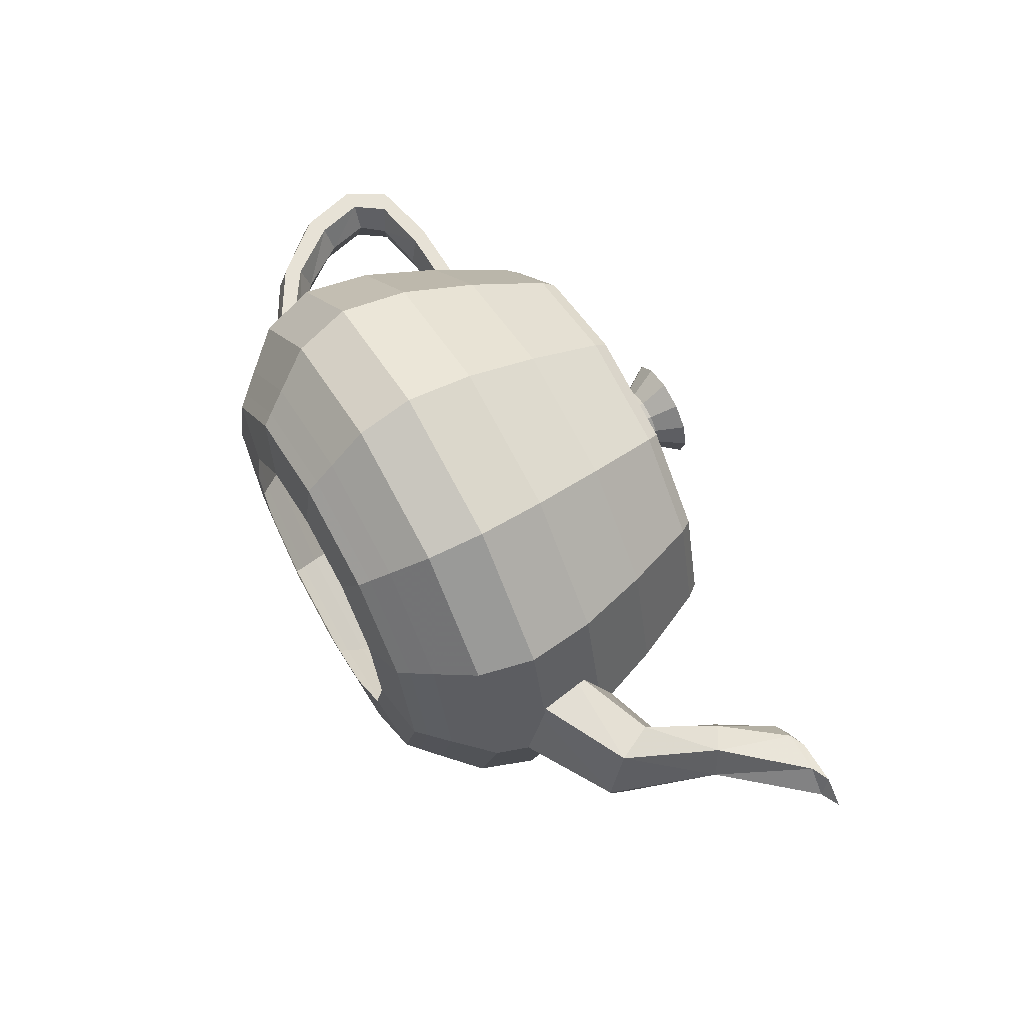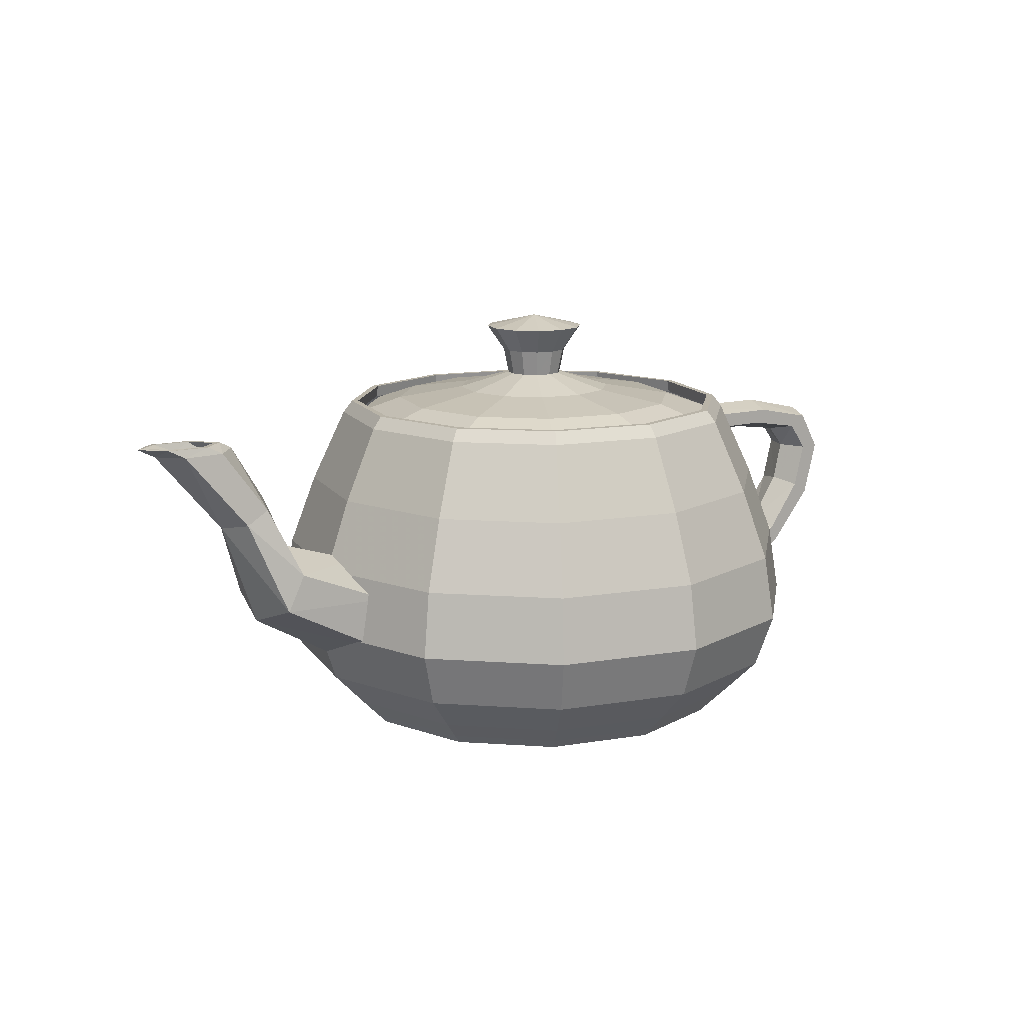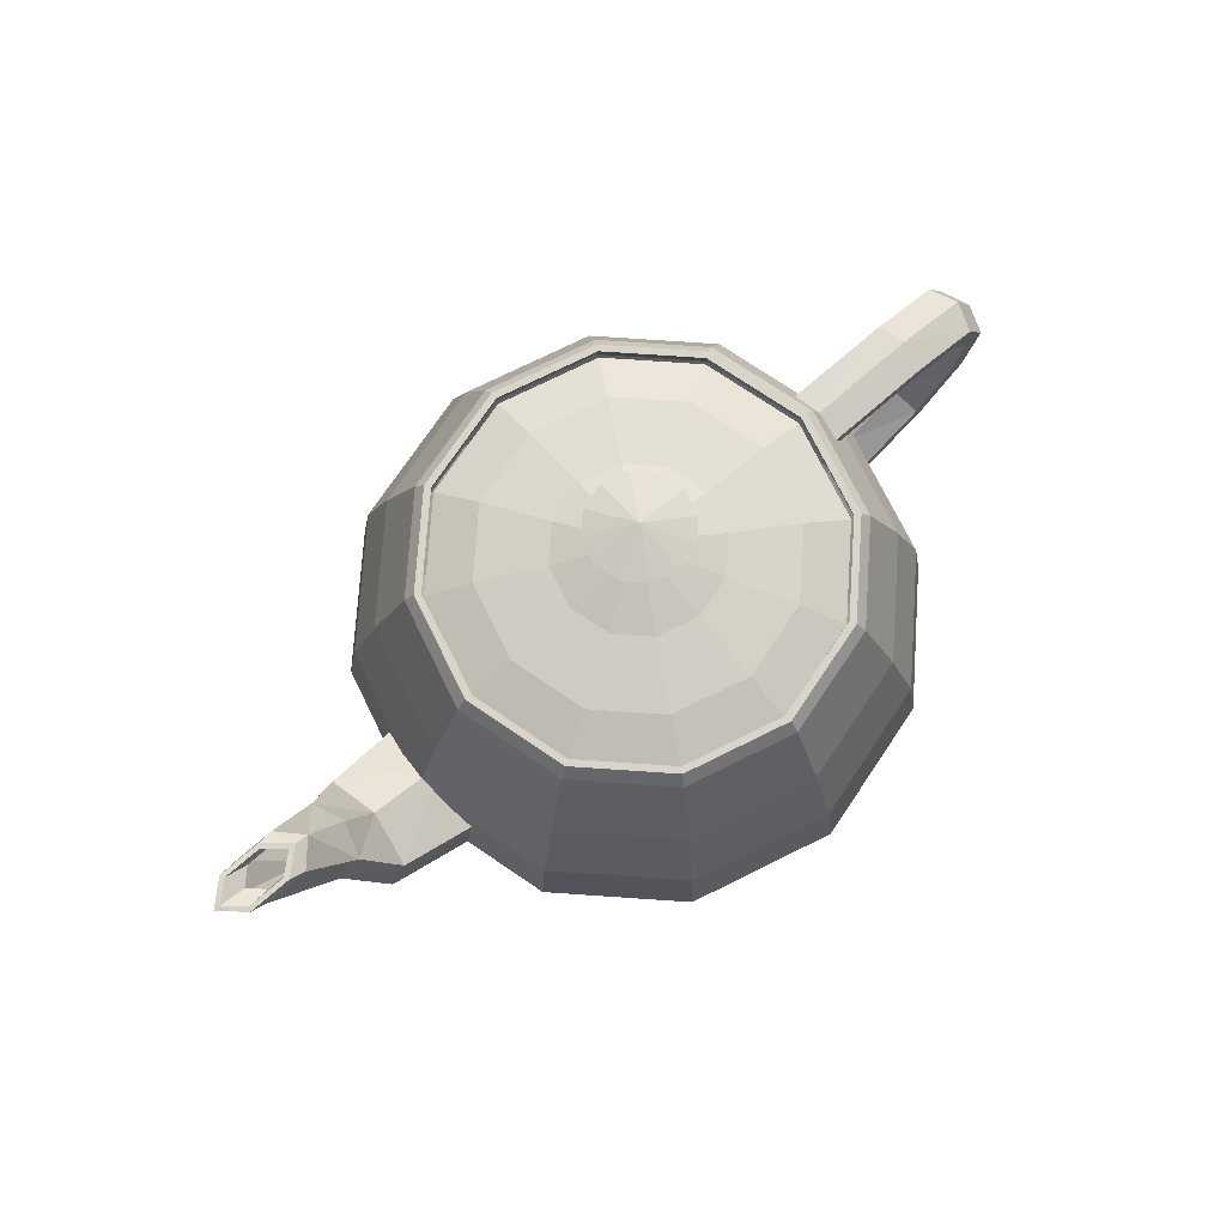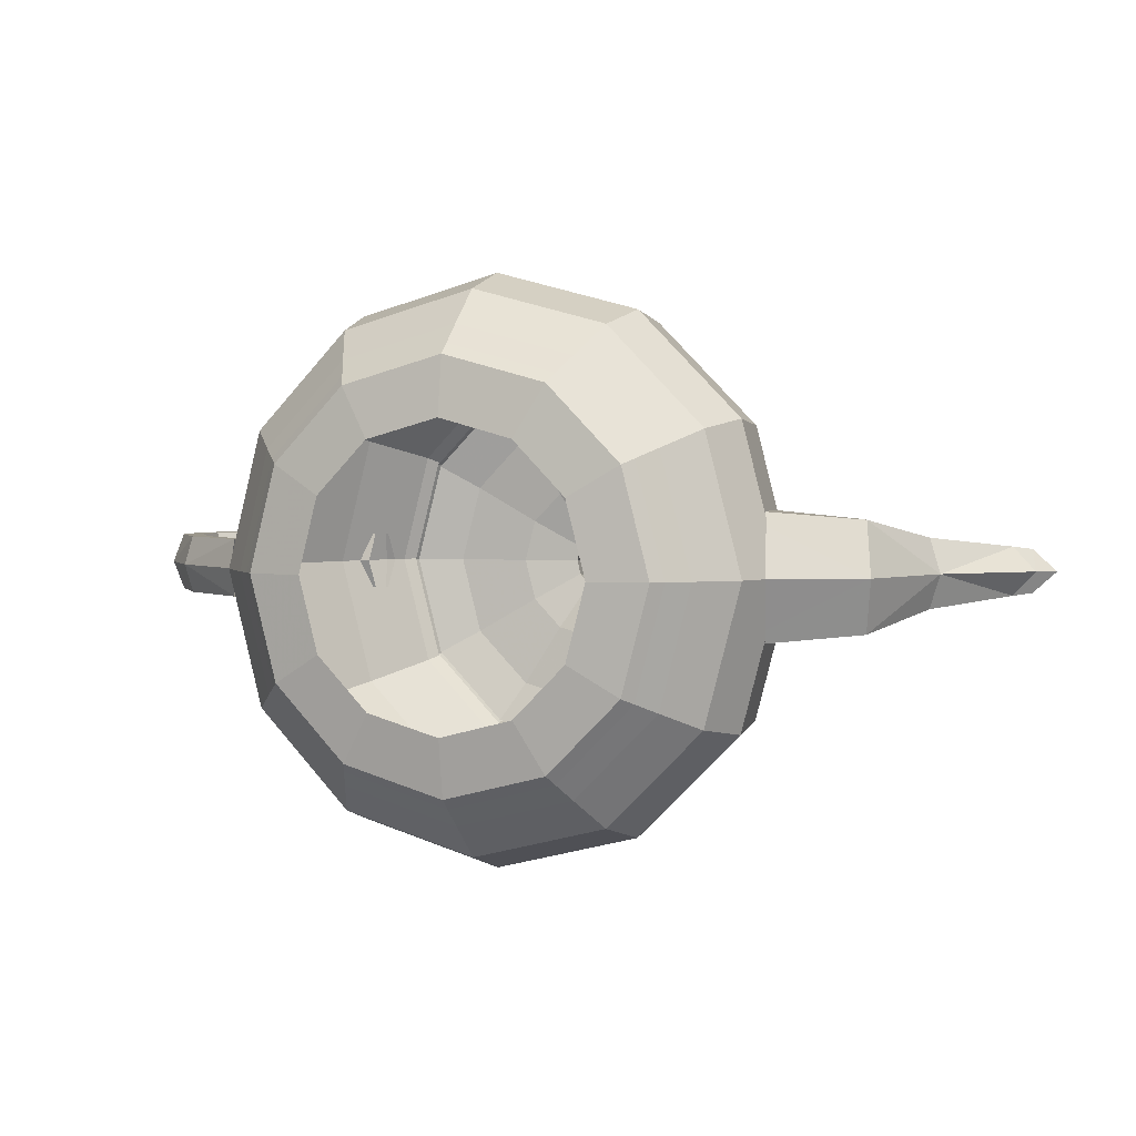
<metadata>
{"format":"obj","ext":"obj","renderer":"f3d","projection":"perspective","resolution":1024,"background":"white","views":[{"elev":63.3,"azim":60.4,"up":"+Z"},{"elev":13.1,"azim":144.0,"up":"+Y"},{"elev":74.8,"azim":138.9,"up":"+Y"},{"elev":2.8,"azim":23.8,"up":"+Z"}]}
</metadata>
<code>
o Mesh_teapot
v 0 3.15 -0
v 0.1848 3.067 -0.3142
v 0 3.067 -0.363
v 0.3142 3.067 -0.1848
v 0.3142 3.067 0.1848
v 0.363 3.067 -0
v 0.1848 3.067 0.3142
v 0 3.067 0.363
v -0.1848 3.067 0.3142
v -0.363 3.067 -0
v -0.3142 3.067 0.1848
v -0.3142 3.067 -0.1848
v -0.1848 3.067 -0.3142
v 0 0.07778 1.428
v 0 0.02222 1.022
v 0.5194 0.02222 0.8844
v 0.7255 0.07778 1.235
v 0 0.15 1.5
v 0.7622 0.15 1.298
v 0.8844 0.02222 0.5194
v 1.235 0.07778 0.7255
v 1.298 0.15 0.7622
v 1.428 0.07778 -0
v 1.022 0.02222 -0
v 1.5 0.15 -0
v -1.428 0.07778 -0
v -1.022 0.02222 -0
v -0.8844 0.02222 0.5194
v -1.235 0.07778 0.7255
v -1.5 0.15 -0
v -1.298 0.15 0.7622
v -0.5194 0.02222 0.8844
v -0.7255 0.07778 1.235
v -0.7622 0.15 1.298
v 0 0.07778 -1.428
v 0 0.02222 -1.022
v -0.5194 0.02222 -0.8844
v -0.7255 0.07778 -1.235
v 0 0.15 -1.5
v -0.7622 0.15 -1.298
v -0.8844 0.02222 -0.5194
v -1.235 0.07778 -0.7255
v -1.298 0.15 -0.7622
v 0.8844 0.02222 -0.5194
v 1.235 0.07778 -0.7255
v 1.298 0.15 -0.7622
v 0.5194 0.02222 -0.8844
v 0.7255 0.07778 -1.235
v 0.7622 0.15 -1.298
v 0 2.589 -0.5741
v 0 2.7 -0.2
v 0.1016 2.7 -0.173
v 0.2917 2.589 -0.4967
v 0 2.511 -1.059
v 0.5383 2.511 -0.9165
v 0 2.4 -1.375
v 0.6987 2.4 -1.19
v 0.173 2.7 -0.1016
v 0.4967 2.589 -0.2917
v 0.9165 2.511 -0.5383
v 1.19 2.4 -0.6987
v 0.5741 2.589 -0
v 0.2 2.7 -0
v 1.059 2.511 -0
v 1.375 2.4 -0
v -0.5741 2.589 -0
v -0.2 2.7 -0
v -0.173 2.7 -0.1016
v -0.4967 2.589 -0.2917
v -1.059 2.511 -0
v -0.9165 2.511 -0.5383
v -1.375 2.4 -0
v -1.19 2.4 -0.6987
v -0.1016 2.7 -0.173
v -0.2917 2.589 -0.4967
v -0.5383 2.511 -0.9165
v -0.6987 2.4 -1.19
v 0 2.589 0.5741
v 0 2.7 0.2
v -0.1016 2.7 0.173
v -0.2917 2.589 0.4967
v 0 2.511 1.059
v -0.5383 2.511 0.9165
v 0 2.4 1.375
v -0.6987 2.4 1.19
v -0.173 2.7 0.1016
v -0.4967 2.589 0.2917
v -0.9165 2.511 0.5383
v -1.19 2.4 0.6987
v 0.173 2.7 0.1016
v 0.4967 2.589 0.2917
v 0.9165 2.511 0.5383
v 1.19 2.4 0.6987
v 0.1016 2.7 0.173
v 0.2917 2.589 0.4967
v 0.5383 2.511 0.9165
v 0.6987 2.4 1.19
v 0 2.883 -0.237
v 0.1206 2.883 -0.2052
v 0.2052 2.883 -0.1206
v 0.237 2.883 -0
v -0.237 2.883 -0
v -0.2052 2.883 -0.1206
v -0.1206 2.883 -0.2052
v 0 2.883 0.237
v -0.1206 2.883 0.2052
v -0.2052 2.883 0.1206
v 0.2052 2.883 0.1206
v 0.1206 2.883 0.2052
v 3.43 2.467 -0
v 3.3 2.4 -0
v 3.264 2.462 -0.1494
v 3.144 2.4 -0.1667
v 3.387 2.471 -0
v 3.245 2.465 -0.1173
v 3.2 2.4 -0
v 3.096 2.4 -0.1
v 2.958 2.454 -0.1494
v 2.856 2.4 -0.1667
v 2.982 2.455 -0.1173
v 2.904 2.4 -0.1
v 2.793 2.45 -0
v 2.7 2.4 -0
v 2.841 2.45 -0
v 2.8 2.4 -0
v 2.856 2.4 0.1667
v 2.958 2.454 0.1494
v 2.982 2.455 0.1173
v 2.904 2.4 0.1
v 3.144 2.4 0.1667
v 3.264 2.462 0.1494
v 3.245 2.465 0.1173
v 3.096 2.4 0.1
v 2.537 1.083 -0
v 1.7 0.6 -0
v 1.7 0.8139 -0.44
v 2.468 1.22 -0.3691
v 2.796 1.817 -0
v 2.71 1.868 -0.2375
v 1.7 1.211 -0.44
v 2.34 1.474 -0.3691
v 2.549 1.963 -0.2375
v 1.7 1.425 -0
v 2.27 1.611 -0
v 2.463 2.014 -0
v 2.34 1.474 0.3691
v 1.7 1.211 0.44
v 2.549 1.963 0.2375
v 2.468 1.22 0.3691
v 1.7 0.8139 0.44
v 2.71 1.868 0.2375
v -2.881 1.364 -0
v -3 1.8 -0
v -2.816 1.403 -0.2
v -2.922 1.8 -0.2
v -2.519 0.9611 -0
v -2.489 1.019 -0.2
v -1.9 0.6 -0
v -1.926 0.6778 -0.2
v -2.695 1.477 -0.2
v -2.778 1.8 -0.2
v -2.433 1.126 -0.2
v -1.974 0.8222 -0.2
v -2.63 1.517 -0
v -2.7 1.8 -0
v -2.404 1.183 -0
v -2 0.9 -0
v -2.778 1.8 0.2
v -2.695 1.477 0.2
v -2.433 1.126 0.2
v -1.974 0.8222 0.2
v -2.922 1.8 0.2
v -2.816 1.403 0.2
v -2.489 1.019 0.2
v -1.926 0.6778 0.2
v -2.333 2.233 -0
v -1.5 2.25 -0
v -2.298 2.177 -0.2
v -1.526 2.192 -0.2
v -2.833 2.117 -0
v -2.765 2.076 -0.2
v -2.232 2.073 -0.2
v -1.574 2.083 -0.2
v -2.639 1.999 -0.2
v -2.196 2.017 -0
v -1.6 2.025 -0
v -2.57 1.958 -0
v -1.574 2.083 0.2
v -2.232 2.073 0.2
v -2.639 1.999 0.2
v -1.526 2.192 0.2
v -2.298 2.177 0.2
v -2.765 2.076 0.2
v 0 0.5222 -1.87
v 0 0.9 -2
v 0.9504 0.5222 -1.618
v 1.016 0.9 -1.73
v 0 0.2778 -1.63
v 0.8281 0.2778 -1.41
v 0.7622 0.15 -1.298
v 1.73 0.9 -1.016
v 1.618 0.5222 -0.9504
v 1.41 0.2778 -0.8281
v 1.298 0.15 -0.7622
v 2 0.9 -0
v 1.87 0.5222 -0
v 1.63 0.2778 -0
v -1.87 0.5222 -0
v -1.618 0.5222 -0.9504
v -1.73 0.9 -1.016
v -1.63 0.2778 -0
v -1.41 0.2778 -0.8281
v -1.298 0.15 -0.7622
v -1.016 0.9 -1.73
v -0.9504 0.5222 -1.618
v -0.8281 0.2778 -1.41
v -0.7622 0.15 -1.298
v 0 0.5222 1.87
v 0 0.9 2
v -0.9504 0.5222 1.618
v -1.016 0.9 1.73
v 0 0.2778 1.63
v -0.8281 0.2778 1.41
v -0.7622 0.15 1.298
v -1.73 0.9 1.016
v -1.618 0.5222 0.9504
v -1.41 0.2778 0.8281
v -1.298 0.15 0.7622
v 1.618 0.5222 0.9504
v 1.73 0.9 1.016
v 1.41 0.2778 0.8281
v 1.298 0.15 0.7622
v 1.016 0.9 1.73
v 0.9504 0.5222 1.618
v 0.8281 0.2778 1.41
v 0.7622 0.15 1.298
v 0 1.878 -1.741
v 0 2.4 -1.5
v 0.7622 2.4 -1.298
v 0.8846 1.878 -1.506
v 0 1.372 -1.926
v 0.9787 1.372 -1.666
v 1.298 2.4 -0.7622
v 1.506 1.878 -0.8846
v 1.666 1.372 -0.9787
v 1.741 1.878 -0
v 1.5 2.4 -0
v 1.926 1.372 -0
v -1.741 1.878 -0
v -1.5 2.4 -0
v -1.298 2.4 -0.7622
v -1.506 1.878 -0.8846
v -1.926 1.372 -0
v -1.666 1.372 -0.9787
v -0.7622 2.4 -1.298
v -0.8846 1.878 -1.506
v -0.9787 1.372 -1.666
v 0 1.878 1.741
v 0 2.4 1.5
v -0.7622 2.4 1.298
v -0.8846 1.878 1.506
v 0 1.372 1.926
v -0.9787 1.372 1.666
v -1.298 2.4 0.7622
v -1.506 1.878 0.8846
v -1.666 1.372 0.9787
v 1.298 2.4 0.7622
v 1.506 1.878 0.8846
v 1.666 1.372 0.9787
v 0.7622 2.4 1.298
v 0.8846 1.878 1.506
v 0.9787 1.372 1.666
v 0 2.487 -1.384
v 0 2.4 -1.4
v 0.7034 2.487 -1.198
v 0.7114 2.4 -1.211
v 0 2.487 -1.432
v 0.7279 2.487 -1.239
v 1.211 2.4 -0.7114
v 1.198 2.487 -0.7034
v 1.239 2.487 -0.7279
v 1.4 2.4 -0
v 1.384 2.487 -0
v 1.432 2.487 -0
v -1.384 2.487 -0
v -1.4 2.4 -0
v -1.198 2.487 -0.7034
v -1.211 2.4 -0.7114
v -1.432 2.487 -0
v -1.239 2.487 -0.7279
v -0.7114 2.4 -1.211
v -0.7034 2.487 -1.198
v -0.7279 2.487 -1.239
v 0 2.487 1.384
v 0 2.4 1.4
v -0.7034 2.487 1.198
v -0.7114 2.4 1.211
v 0 2.487 1.432
v -0.7279 2.487 1.239
v -1.211 2.4 0.7114
v -1.198 2.487 0.7034
v -1.239 2.487 0.7279
v 1.198 2.487 0.7034
v 1.211 2.4 0.7114
v 1.239 2.487 0.7279
v 0.7114 2.4 1.211
v 0.7034 2.487 1.198
v 0.7279 2.487 1.239
f 1 2 3
f 1 4 2
f 1 5 6
f 1 6 4
f 7 1 8
f 8 1 9
f 1 10 11
f 1 11 9
f 1 12 10
f 1 3 13
f 1 13 12
f 5 1 7
f 14 15 16
f 14 16 17
f 18 14 17
f 18 17 19
f 17 16 20
f 17 20 21
f 19 17 21
f 19 21 22
f 21 20 23
f 20 24 23
f 22 21 25
f 21 23 25
f 26 27 28
f 26 28 29
f 30 26 29
f 30 29 31
f 29 28 32
f 29 32 33
f 31 29 33
f 31 33 34
f 33 32 14
f 32 15 14
f 34 33 18
f 33 14 18
f 35 36 37
f 35 37 38
f 39 35 38
f 39 38 40
f 38 37 41
f 38 41 42
f 40 38 42
f 40 42 43
f 42 41 26
f 41 27 26
f 43 42 30
f 42 26 30
f 23 24 44
f 23 44 45
f 25 23 45
f 25 45 46
f 45 44 47
f 45 47 48
f 46 45 48
f 46 48 49
f 48 47 35
f 47 36 35
f 49 48 39
f 48 35 39
f 50 51 52
f 50 52 53
f 54 50 53
f 54 53 55
f 56 54 55
f 56 55 57
f 53 52 58
f 53 58 59
f 55 53 59
f 55 59 60
f 57 55 60
f 57 60 61
f 59 58 62
f 58 63 62
f 60 59 64
f 59 62 64
f 61 60 65
f 60 64 65
f 66 67 68
f 66 68 69
f 70 66 69
f 70 69 71
f 72 70 71
f 72 71 73
f 69 68 74
f 69 74 75
f 71 69 75
f 71 75 76
f 73 71 76
f 73 76 77
f 75 74 50
f 74 51 50
f 76 75 54
f 75 50 54
f 77 76 56
f 76 54 56
f 78 79 80
f 78 80 81
f 82 78 81
f 82 81 83
f 84 82 83
f 84 83 85
f 81 80 86
f 81 86 87
f 83 81 87
f 83 87 88
f 85 83 88
f 85 88 89
f 87 86 66
f 86 67 66
f 88 87 70
f 87 66 70
f 89 88 72
f 88 70 72
f 62 63 90
f 62 90 91
f 64 62 91
f 64 91 92
f 65 64 92
f 65 92 93
f 91 90 94
f 91 94 95
f 92 91 95
f 92 95 96
f 93 92 96
f 93 96 97
f 95 94 78
f 94 79 78
f 96 95 82
f 95 78 82
f 97 96 84
f 96 82 84
f 98 3 99
f 3 2 99
f 51 98 52
f 98 99 52
f 99 2 4
f 99 4 100
f 52 99 58
f 99 100 58
f 100 4 6
f 100 6 101
f 58 100 101
f 58 101 63
f 102 10 103
f 10 12 103
f 67 102 68
f 102 103 68
f 103 12 13
f 103 13 104
f 68 103 74
f 103 104 74
f 104 13 3
f 104 3 98
f 74 104 98
f 74 98 51
f 105 8 106
f 8 9 106
f 79 105 80
f 105 106 80
f 106 9 11
f 106 11 107
f 80 106 86
f 106 107 86
f 107 11 10
f 107 10 102
f 86 107 102
f 86 102 67
f 101 6 108
f 6 5 108
f 63 101 90
f 101 108 90
f 108 5 7
f 108 7 109
f 90 108 94
f 108 109 94
f 109 7 8
f 109 8 105
f 94 109 105
f 94 105 79
f 110 111 112
f 111 113 112
f 114 110 112
f 114 112 115
f 116 114 115
f 116 115 117
f 112 113 118
f 113 119 118
f 115 112 120
f 112 118 120
f 117 115 120
f 117 120 121
f 118 119 122
f 119 123 122
f 120 118 124
f 118 122 124
f 121 120 124
f 121 124 125
f 122 123 126
f 122 126 127
f 124 122 127
f 124 127 128
f 125 124 129
f 124 128 129
f 127 126 130
f 127 130 131
f 128 127 131
f 128 131 132
f 129 128 133
f 128 132 133
f 131 130 111
f 131 111 110
f 132 131 114
f 131 110 114
f 133 132 116
f 132 114 116
f 134 135 136
f 134 136 137
f 138 134 137
f 138 137 139
f 111 138 113
f 138 139 113
f 137 136 140
f 137 140 141
f 139 137 141
f 139 141 142
f 113 139 119
f 139 142 119
f 141 140 143
f 141 143 144
f 142 141 144
f 142 144 145
f 119 142 123
f 142 145 123
f 144 143 146
f 143 147 146
f 145 144 148
f 144 146 148
f 123 145 148
f 123 148 126
f 146 147 149
f 147 150 149
f 148 146 151
f 146 149 151
f 126 148 151
f 126 151 130
f 149 150 134
f 150 135 134
f 151 149 138
f 149 134 138
f 130 151 138
f 130 138 111
f 152 153 154
f 153 155 154
f 156 152 157
f 152 154 157
f 158 156 159
f 156 157 159
f 154 155 160
f 155 161 160
f 157 154 162
f 154 160 162
f 159 157 163
f 157 162 163
f 160 161 164
f 161 165 164
f 162 160 166
f 160 164 166
f 163 162 167
f 162 166 167
f 164 165 168
f 164 168 169
f 166 164 169
f 166 169 170
f 167 166 170
f 167 170 171
f 169 168 172
f 169 172 173
f 170 169 173
f 170 173 174
f 171 170 174
f 171 174 175
f 173 172 153
f 173 153 152
f 174 173 152
f 174 152 156
f 175 174 156
f 175 156 158
f 176 177 178
f 177 179 178
f 180 176 181
f 176 178 181
f 153 180 155
f 180 181 155
f 178 179 182
f 179 183 182
f 181 178 184
f 178 182 184
f 155 181 161
f 181 184 161
f 182 183 185
f 183 186 185
f 184 182 187
f 182 185 187
f 161 184 165
f 184 187 165
f 185 186 188
f 185 188 189
f 187 185 189
f 187 189 190
f 165 187 190
f 165 190 168
f 189 188 191
f 189 191 192
f 190 189 192
f 190 192 193
f 168 190 193
f 168 193 172
f 192 191 177
f 192 177 176
f 193 192 176
f 193 176 180
f 172 193 180
f 172 180 153
f 194 195 196
f 195 197 196
f 198 194 199
f 194 196 199
f 39 198 200
f 198 199 200
f 196 197 201
f 196 201 202
f 199 196 202
f 199 202 203
f 200 199 203
f 200 203 204
f 202 201 205
f 202 205 206
f 203 202 206
f 203 206 207
f 204 203 207
f 204 207 25
f 208 167 209
f 167 210 209
f 211 208 212
f 208 209 212
f 30 211 213
f 211 212 213
f 209 210 214
f 209 214 215
f 212 209 215
f 212 215 216
f 213 212 216
f 213 216 217
f 215 214 195
f 215 195 194
f 216 215 194
f 216 194 198
f 217 216 198
f 217 198 39
f 218 219 220
f 219 221 220
f 222 218 223
f 218 220 223
f 18 222 224
f 222 223 224
f 220 221 225
f 220 225 226
f 223 220 226
f 223 226 227
f 224 223 227
f 224 227 228
f 226 225 167
f 226 167 208
f 227 226 208
f 227 208 211
f 228 227 211
f 228 211 30
f 206 205 229
f 205 230 229
f 207 206 231
f 206 229 231
f 25 207 232
f 207 231 232
f 229 230 233
f 229 233 234
f 231 229 234
f 231 234 235
f 232 231 235
f 232 235 236
f 234 233 219
f 234 219 218
f 235 234 218
f 235 218 222
f 236 235 222
f 236 222 18
f 237 238 239
f 237 239 240
f 241 237 240
f 241 240 242
f 195 241 242
f 195 242 197
f 240 239 243
f 240 243 244
f 242 240 245
f 240 244 245
f 197 242 245
f 197 245 201
f 244 243 246
f 243 247 246
f 245 244 248
f 244 246 248
f 201 245 205
f 245 248 205
f 249 250 251
f 249 251 252
f 253 249 252
f 253 252 254
f 167 253 254
f 167 254 210
f 252 251 255
f 252 255 256
f 254 252 257
f 252 256 257
f 210 254 257
f 210 257 214
f 256 255 237
f 255 238 237
f 257 256 241
f 256 237 241
f 214 257 195
f 257 241 195
f 258 259 260
f 258 260 261
f 262 258 261
f 262 261 263
f 219 262 263
f 219 263 221
f 261 260 264
f 261 264 265
f 263 261 266
f 261 265 266
f 221 263 266
f 221 266 225
f 265 264 249
f 264 250 249
f 266 265 253
f 265 249 253
f 225 266 167
f 266 253 167
f 246 247 267
f 246 267 268
f 248 246 268
f 248 268 269
f 205 248 269
f 205 269 230
f 270 271 268
f 270 268 267
f 269 268 272
f 268 271 272
f 230 269 272
f 230 272 233
f 271 270 258
f 270 259 258
f 272 271 262
f 271 258 262
f 233 272 219
f 272 262 219
f 273 274 275
f 274 276 275
f 277 273 275
f 277 275 278
f 238 277 278
f 238 278 239
f 275 276 279
f 275 279 280
f 278 275 280
f 278 280 281
f 239 278 243
f 278 281 243
f 280 279 282
f 280 282 283
f 281 280 284
f 280 283 284
f 243 281 247
f 281 284 247
f 285 286 287
f 286 288 287
f 289 285 287
f 289 287 290
f 250 289 290
f 250 290 251
f 287 288 291
f 287 291 292
f 290 287 292
f 290 292 293
f 251 290 255
f 290 293 255
f 292 291 274
f 292 274 273
f 293 292 277
f 292 273 277
f 255 293 238
f 293 277 238
f 294 295 296
f 295 297 296
f 298 294 296
f 298 296 299
f 259 298 299
f 259 299 260
f 296 297 300
f 296 300 301
f 299 296 301
f 299 301 302
f 260 299 264
f 299 302 264
f 301 300 286
f 301 286 285
f 302 301 289
f 301 285 289
f 264 302 250
f 302 289 250
f 283 282 303
f 282 304 303
f 284 283 303
f 284 303 305
f 247 284 305
f 247 305 267
f 303 304 306
f 303 306 307
f 305 303 307
f 305 307 308
f 308 270 305
f 270 267 305
f 307 306 295
f 307 295 294
f 308 307 298
f 307 294 298
f 270 308 259
f 308 298 259

</code>
